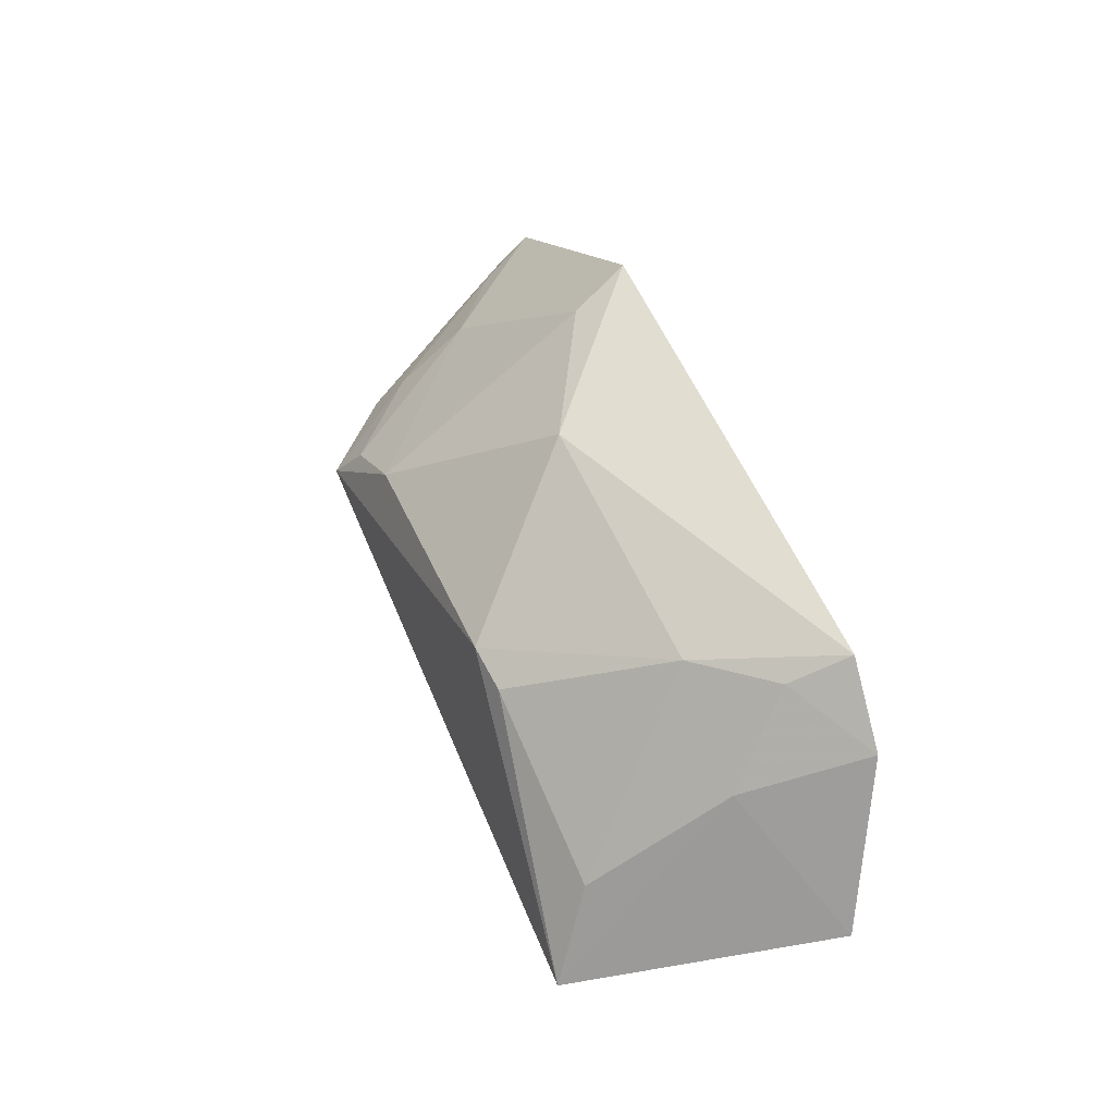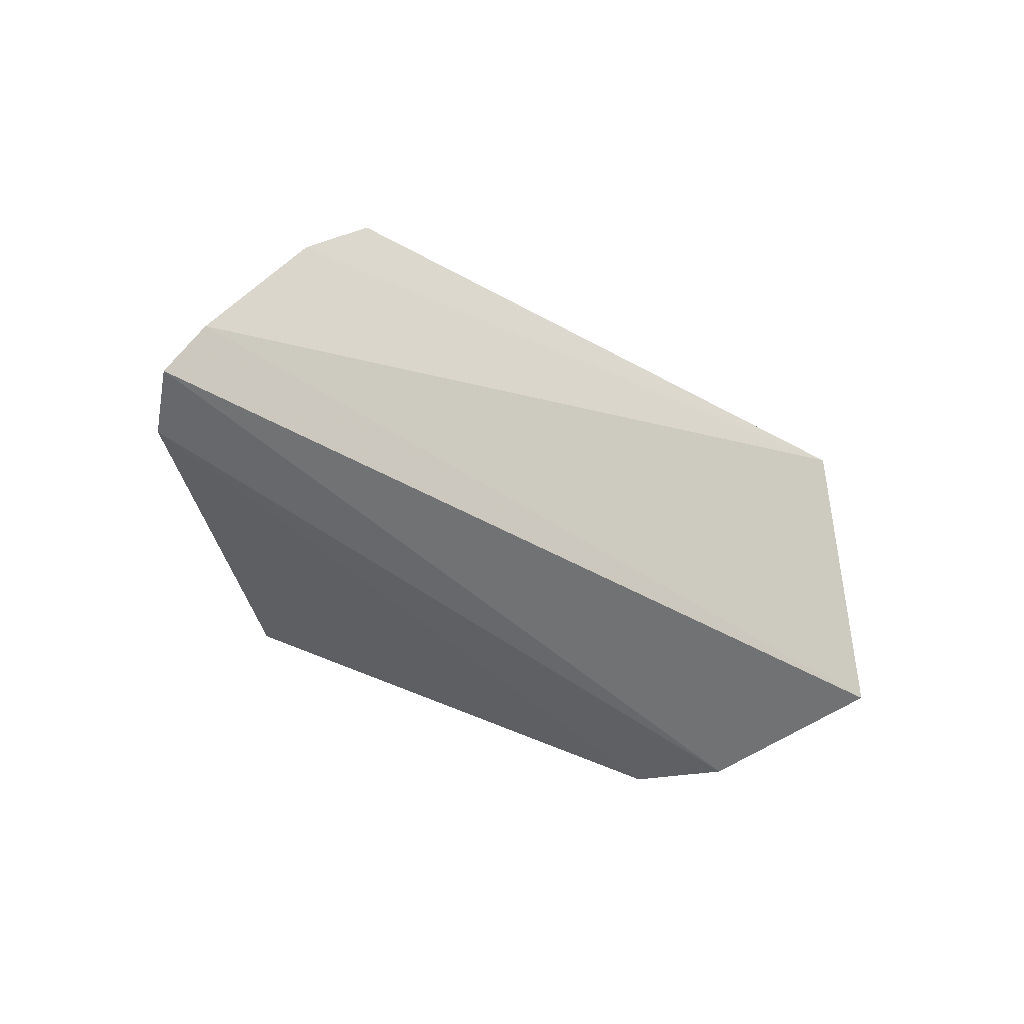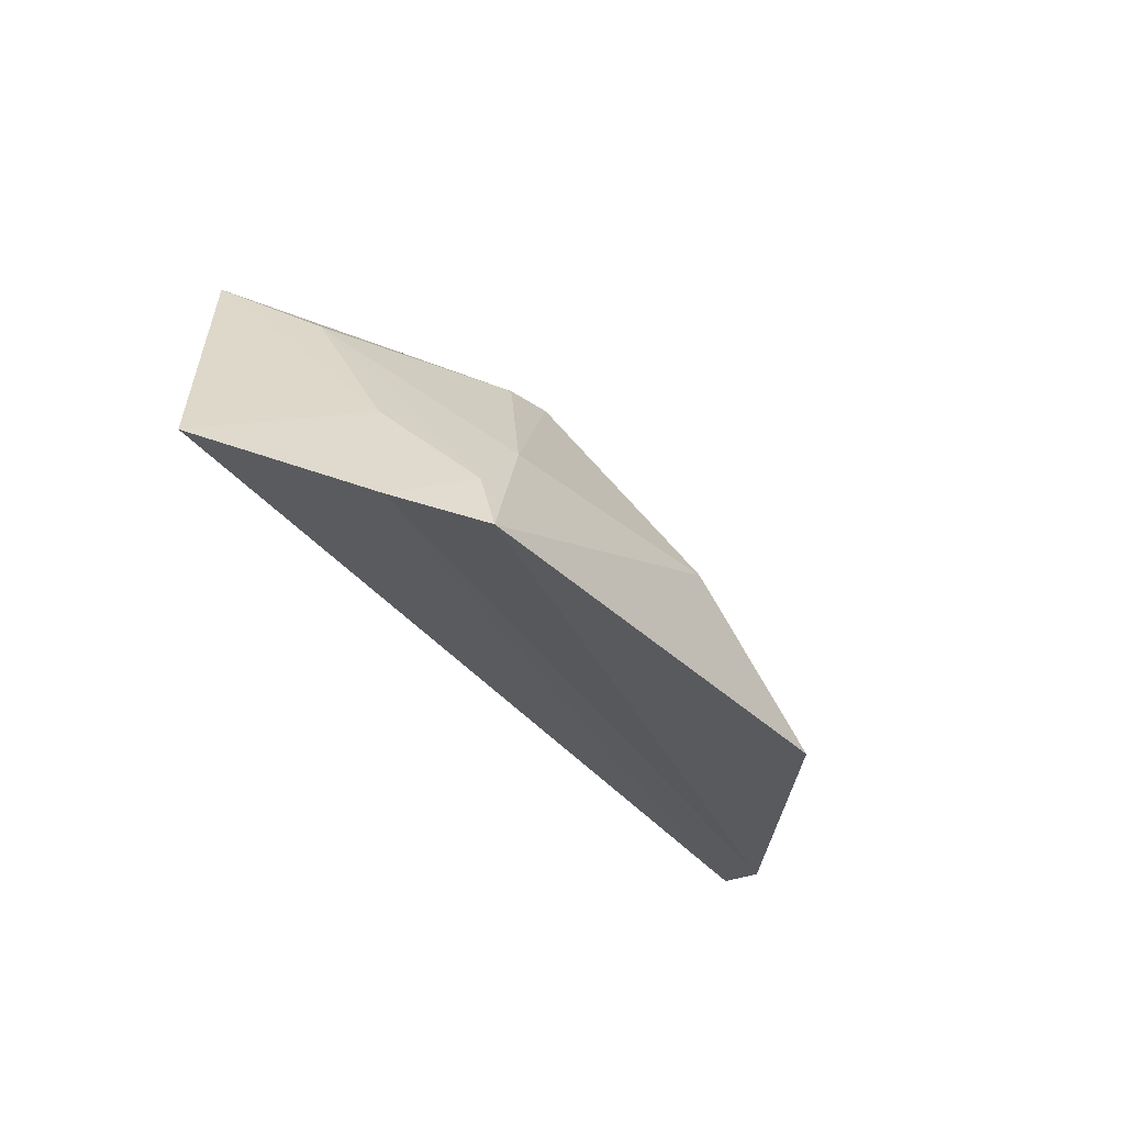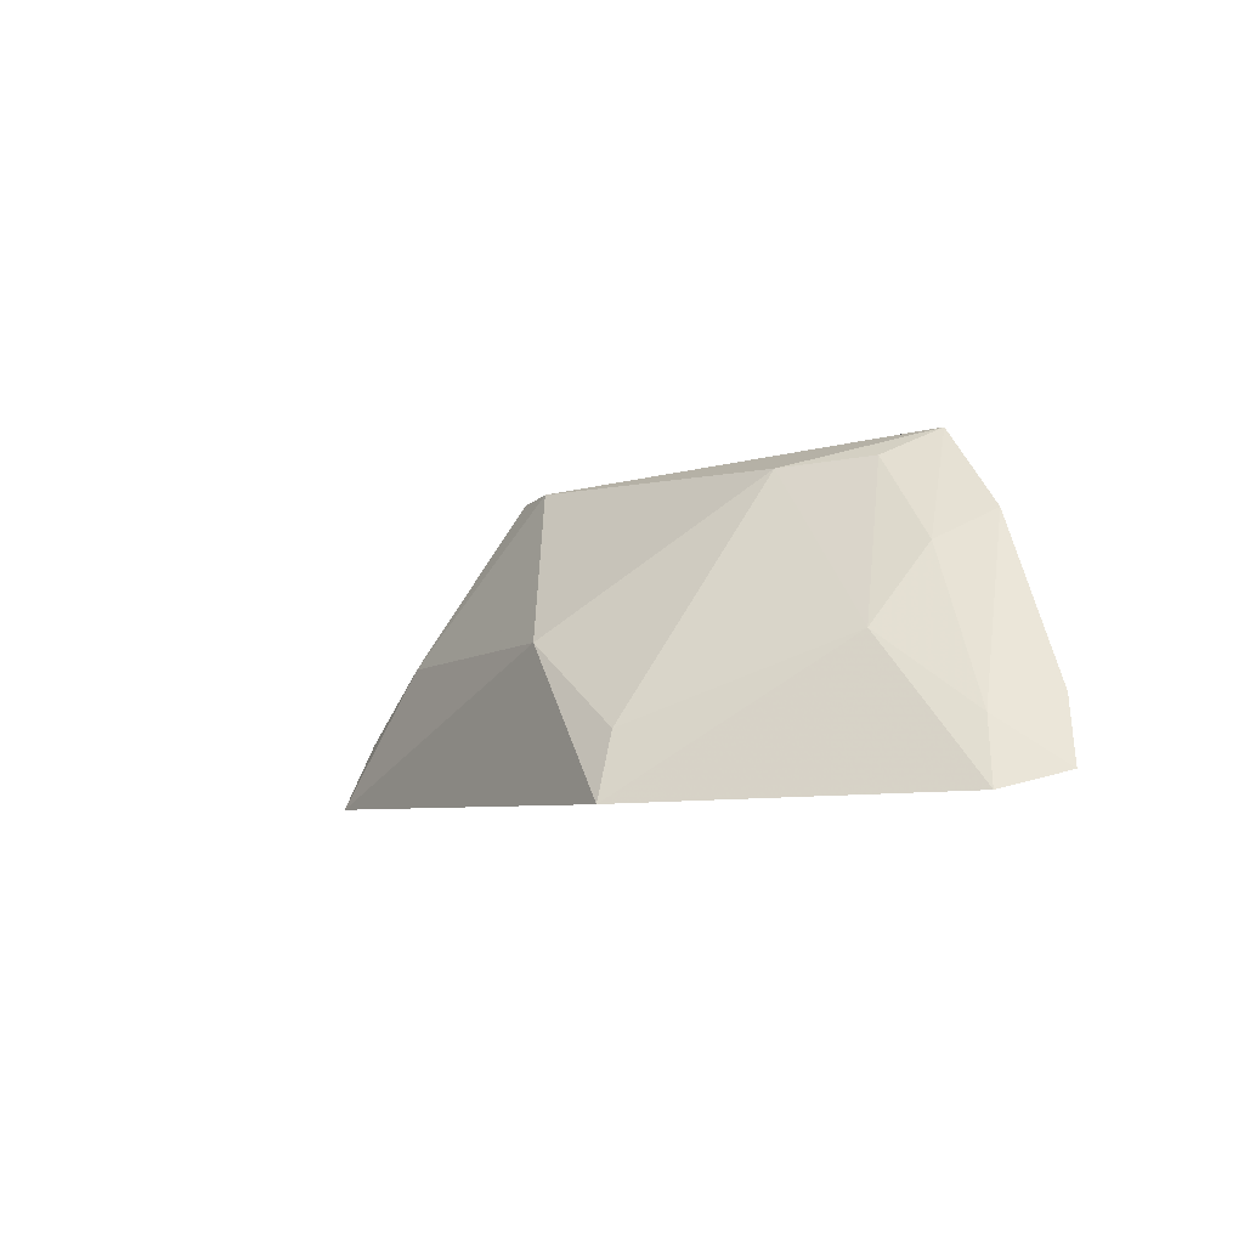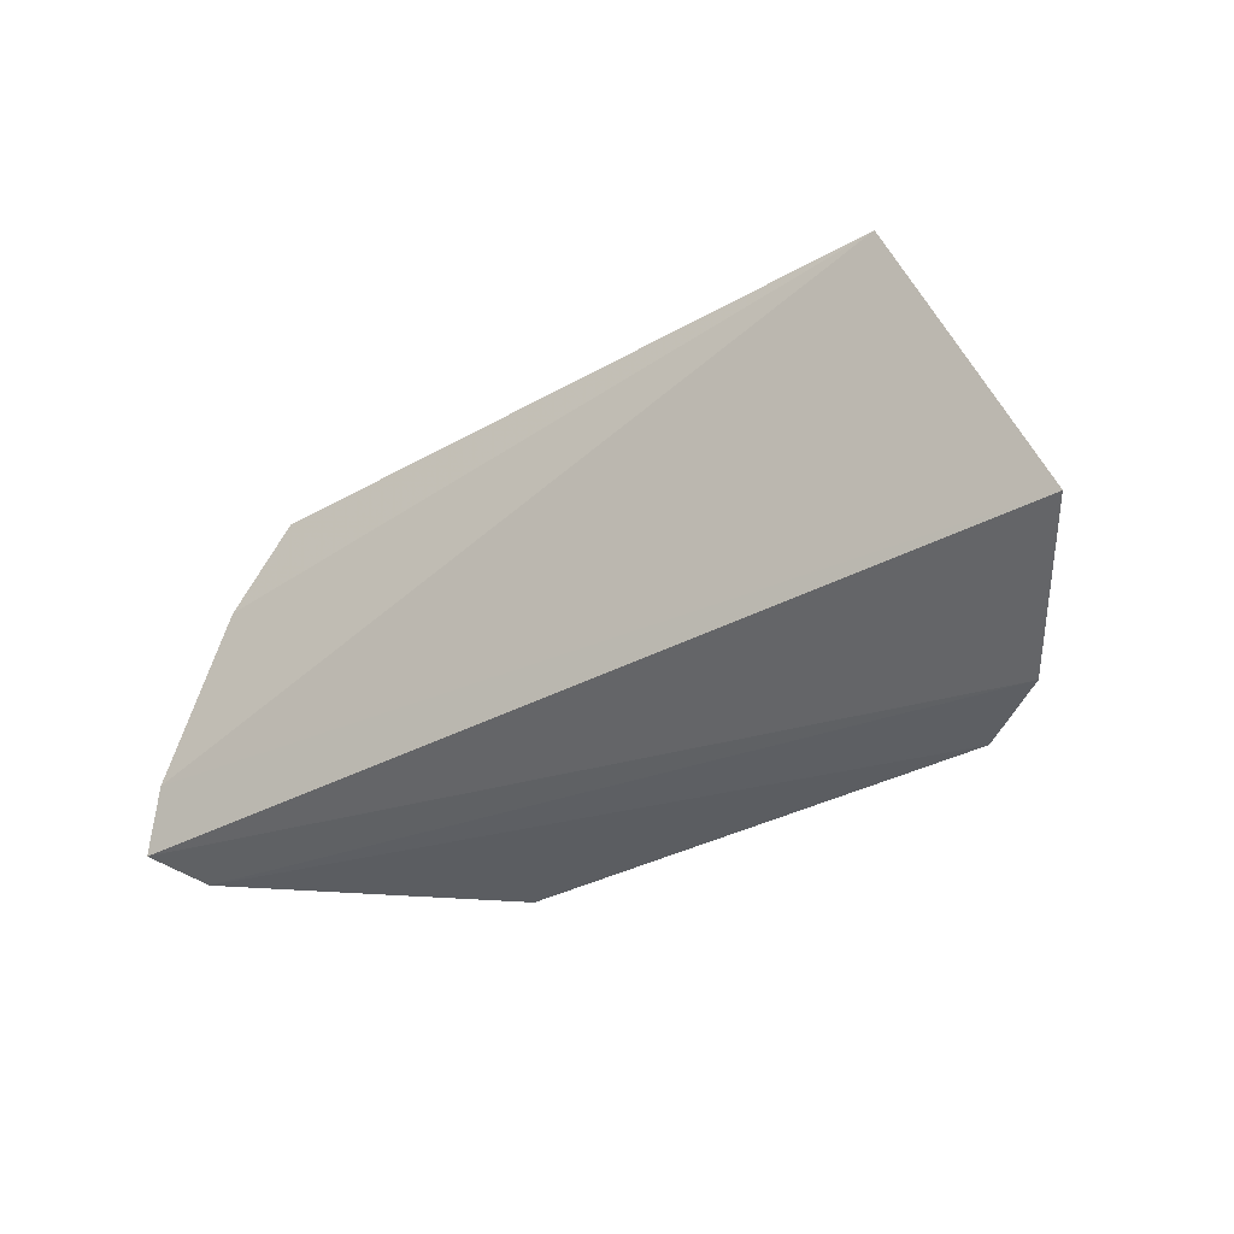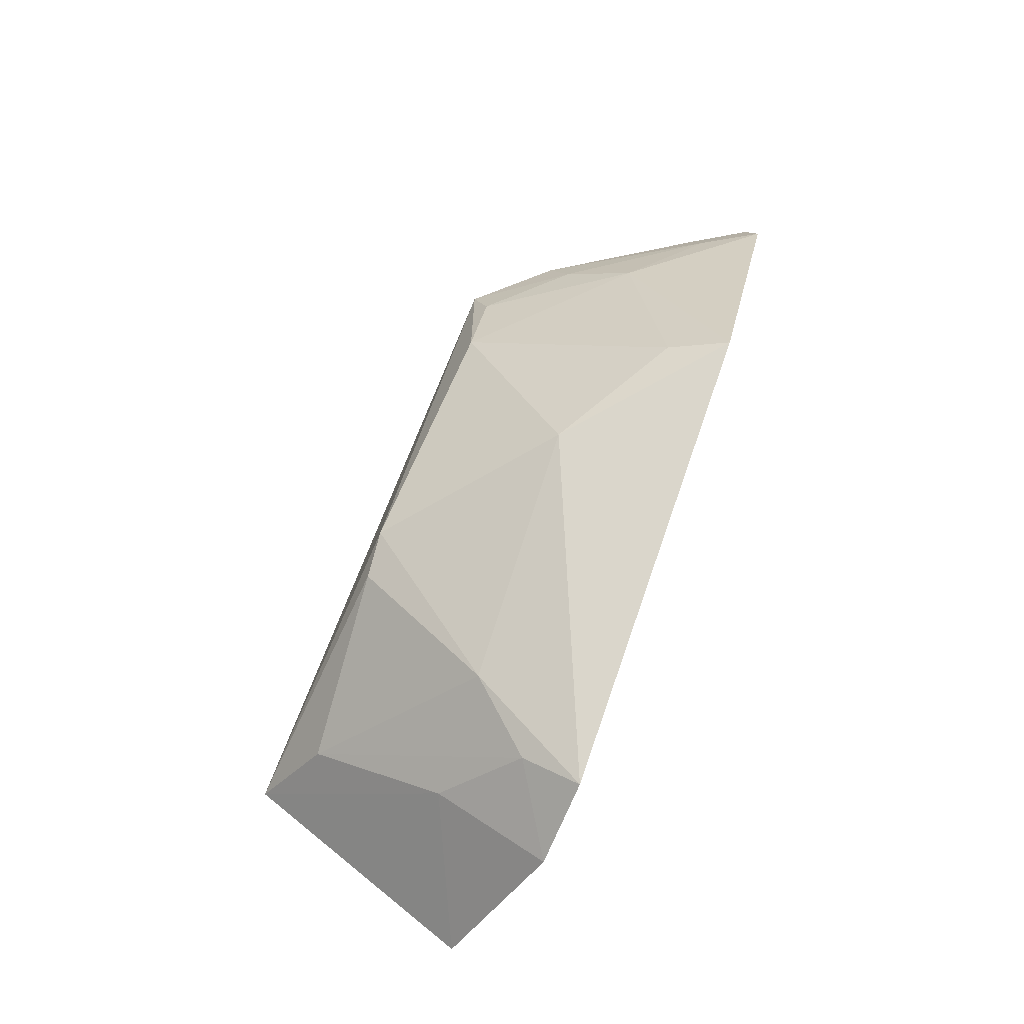
<metadata>
{"format":"obj","ext":"obj","renderer":"f3d","projection":"perspective","resolution":1024,"background":"white","views":[{"elev":60.1,"azim":64.8,"up":"+Y"},{"elev":-40.4,"azim":-35.1,"up":"+Z"},{"elev":-32.4,"azim":127.7,"up":"+Z"},{"elev":-6.7,"azim":-119.4,"up":"+Z"},{"elev":-32.1,"azim":37.8,"up":"+Z"},{"elev":73.9,"azim":108.2,"up":"+Y"}]}
</metadata>
<code>
v 0.07942 0.03939 0.399
v 0.09793 0.05516 0.3501
v 0.06364 0.0915 0.3355
v -0.0296 0.09001 0.3337
v -0.07786 0.03991 0.3381
v 0.02463 0.07062 0.3899
v 0.07134 0.07269 0.3613
v -0.0729 0.03699 0.3494
v 0.07826 0.08142 0.3377
v -0.07302 0.05088 0.3351
v -0.001732 0.08629 0.3605
v 0.06955 0.05539 0.3889
v 0.04884 0.08399 0.3604
v -0.04382 0.03571 0.3932
v 0.06159 0.08663 0.3474
v -0.06834 0.04801 0.3464
v 0.03388 0.0698 0.3894
v -0.05648 0.03521 0.3787
v -0.02603 0.05587 0.3877
v -0.05209 0.05686 0.3596
v -0.02646 0.0856 0.3453
v -0.05257 0.04523 0.3735
v -0.03929 0.04516 0.3887
f 7 1 2
f 8 5 2
f 8 2 1
f 9 2 5
f 9 7 2
f 10 4 3
f 10 9 5
f 10 3 9
f 11 3 4
f 12 1 7
f 13 11 6
f 13 3 11
f 14 1 6
f 15 9 3
f 15 7 9
f 15 3 13
f 15 13 12
f 15 12 7
f 16 10 5
f 16 5 8
f 17 6 1
f 17 1 12
f 17 13 6
f 17 12 13
f 18 8 1
f 18 1 14
f 18 16 8
f 19 14 6
f 19 6 11
f 20 4 10
f 20 10 16
f 21 19 11
f 21 11 4
f 21 20 19
f 21 4 20
f 22 20 16
f 22 16 18
f 22 18 14
f 23 22 14
f 23 14 19
f 23 19 20
f 23 20 22

</code>
